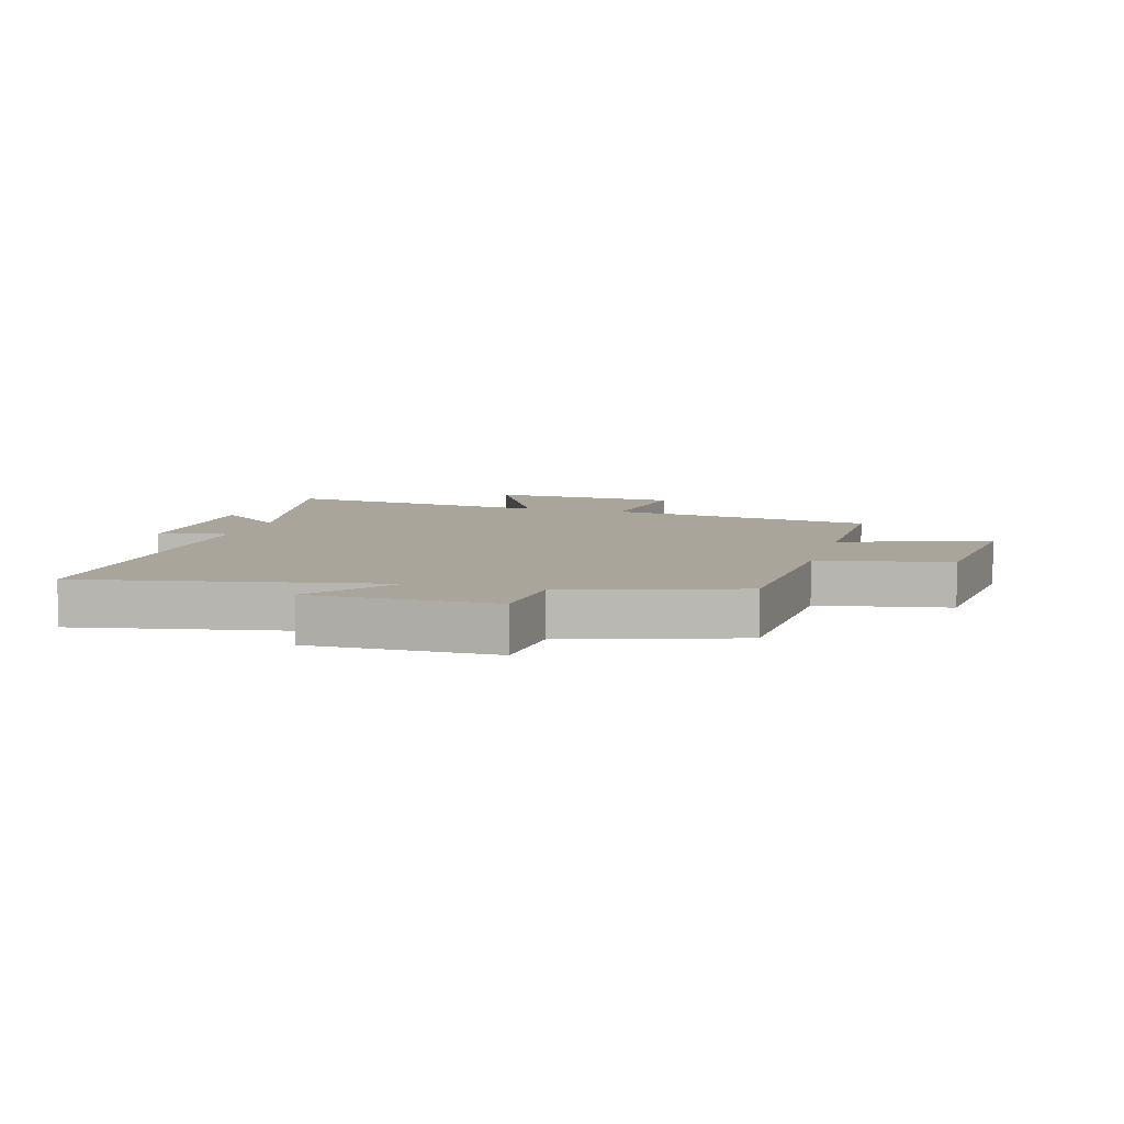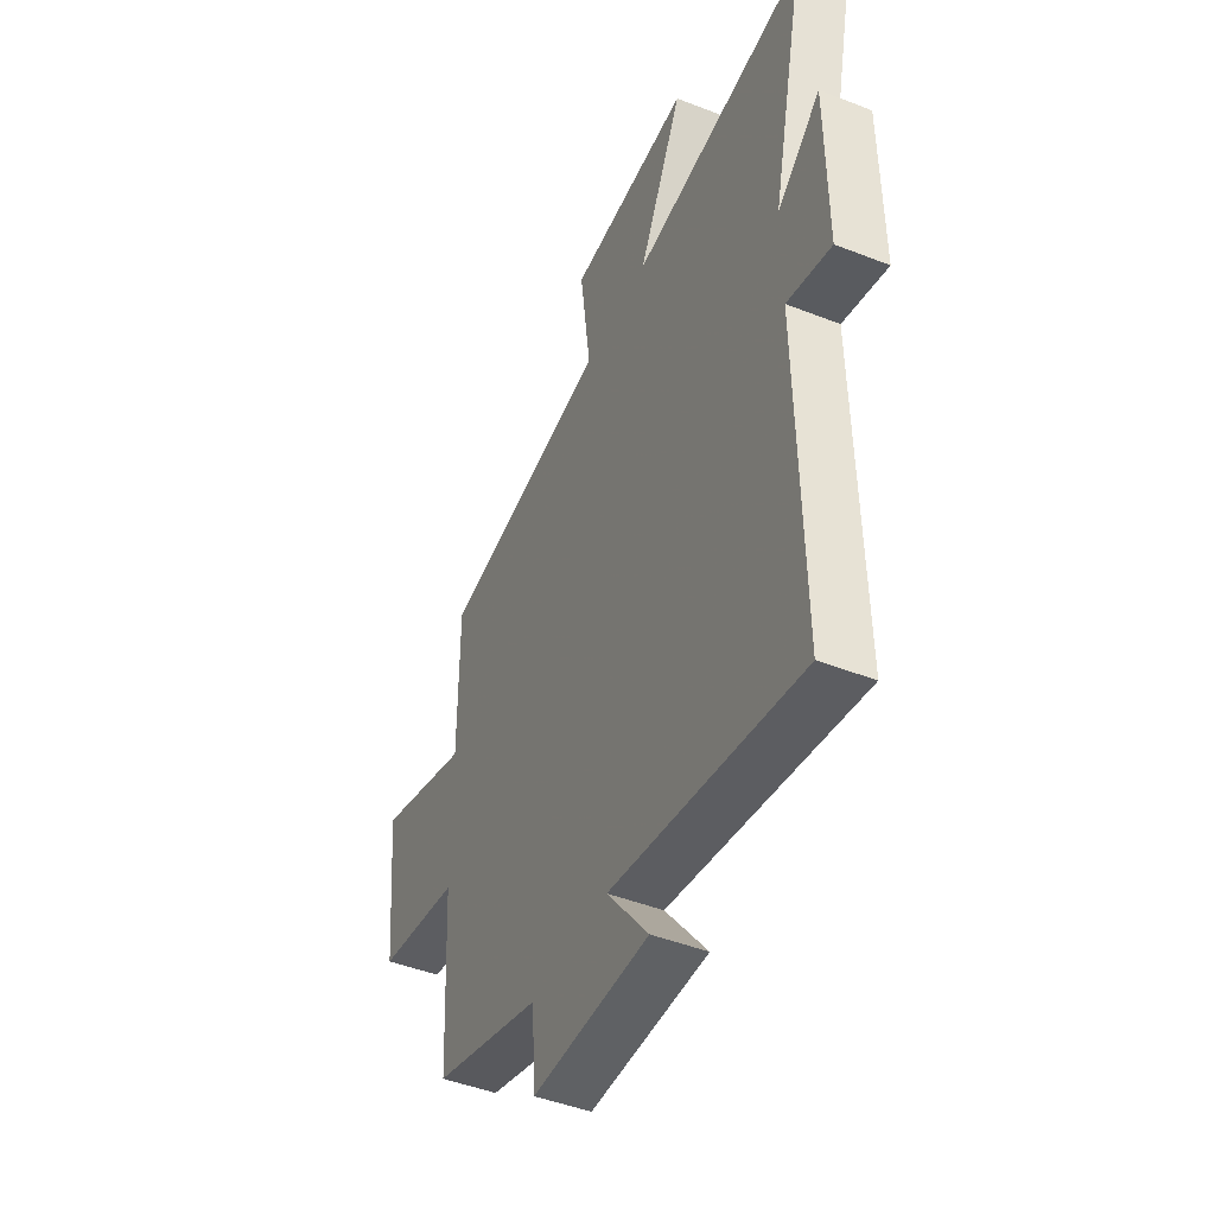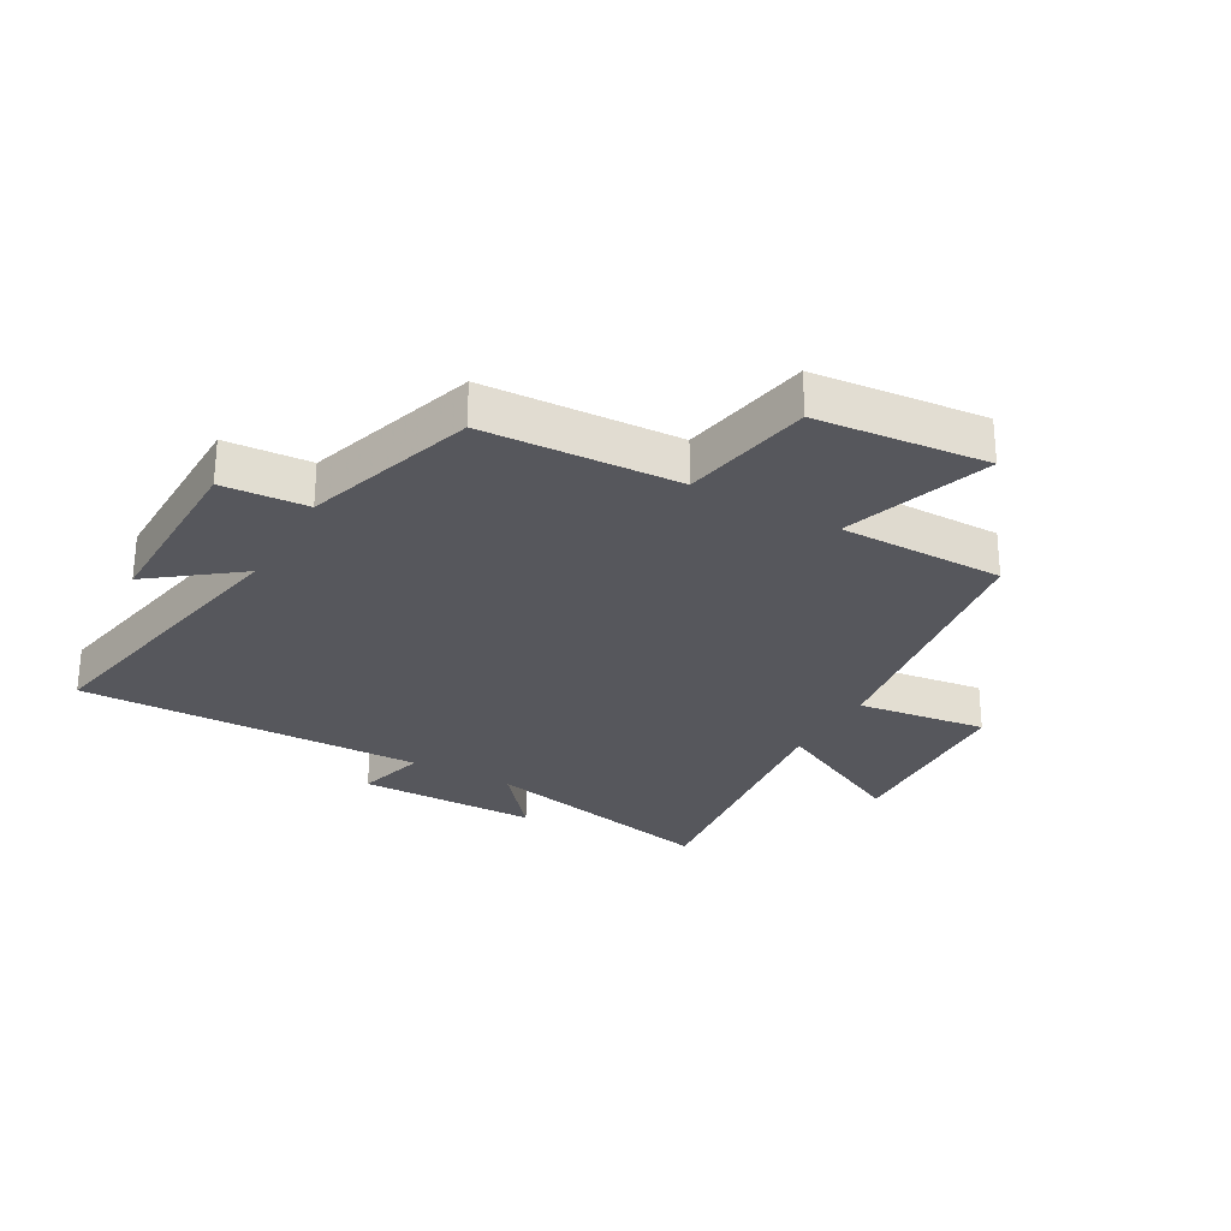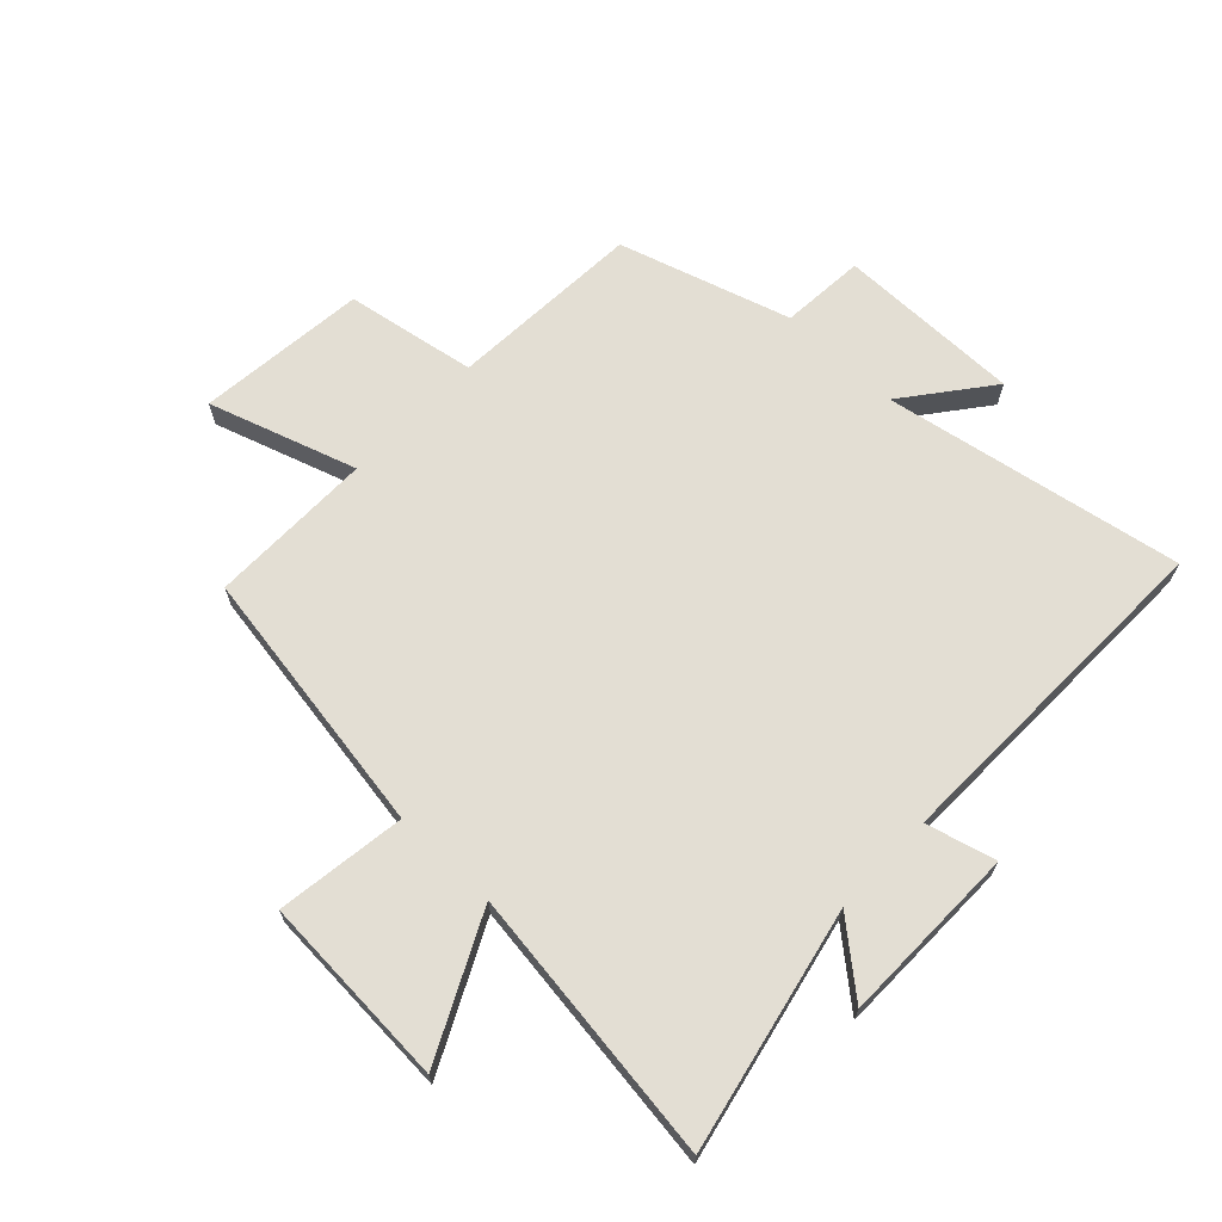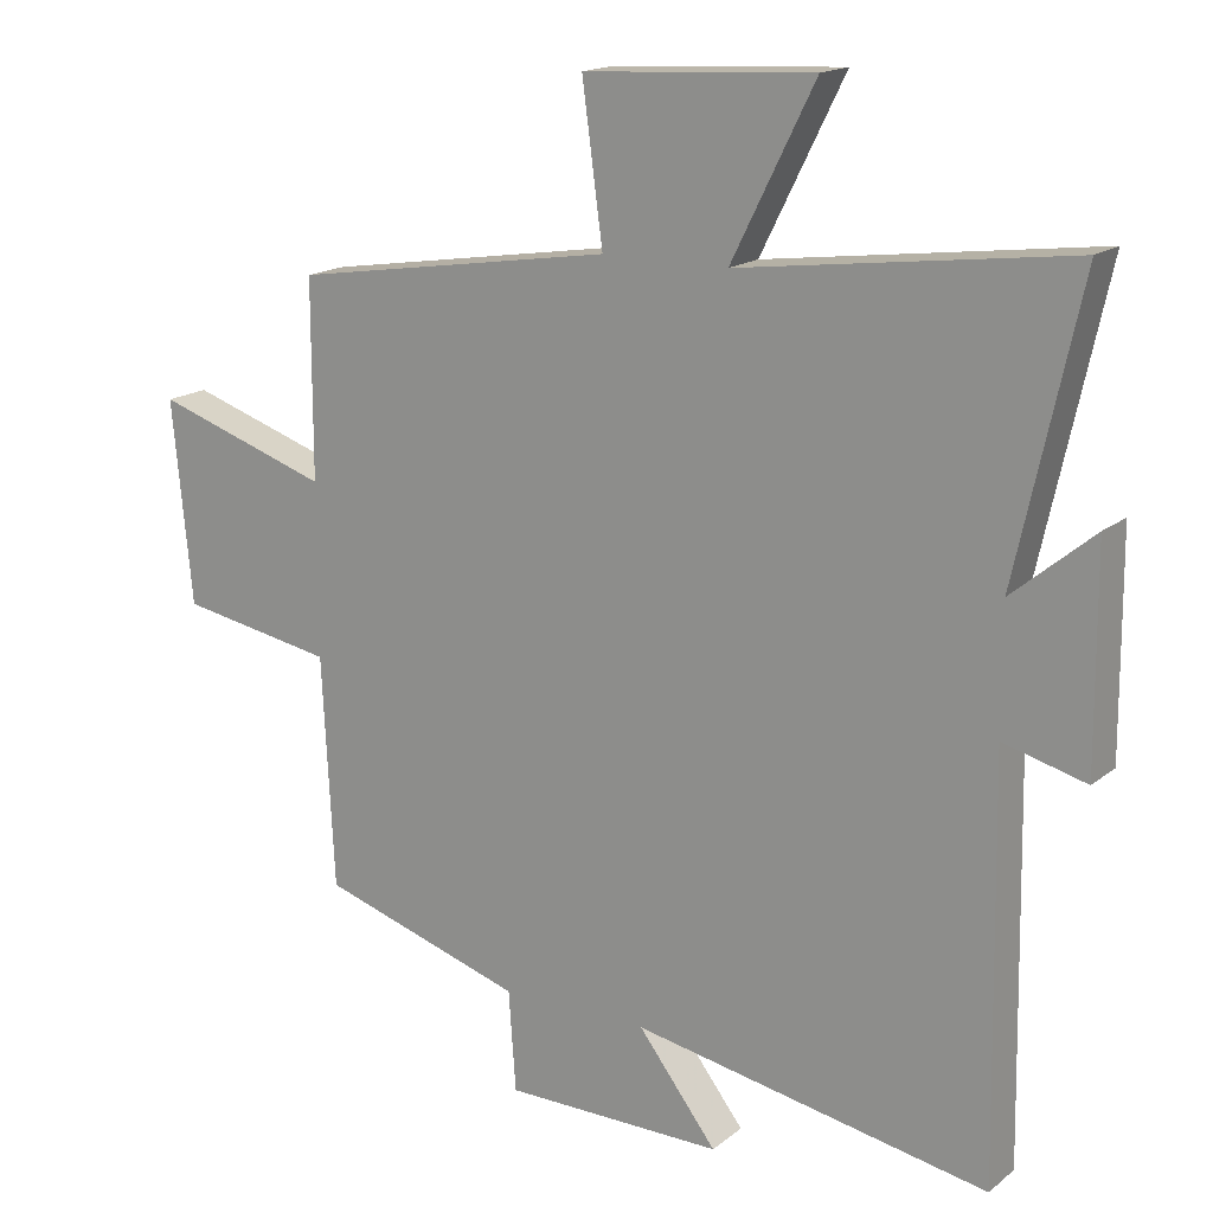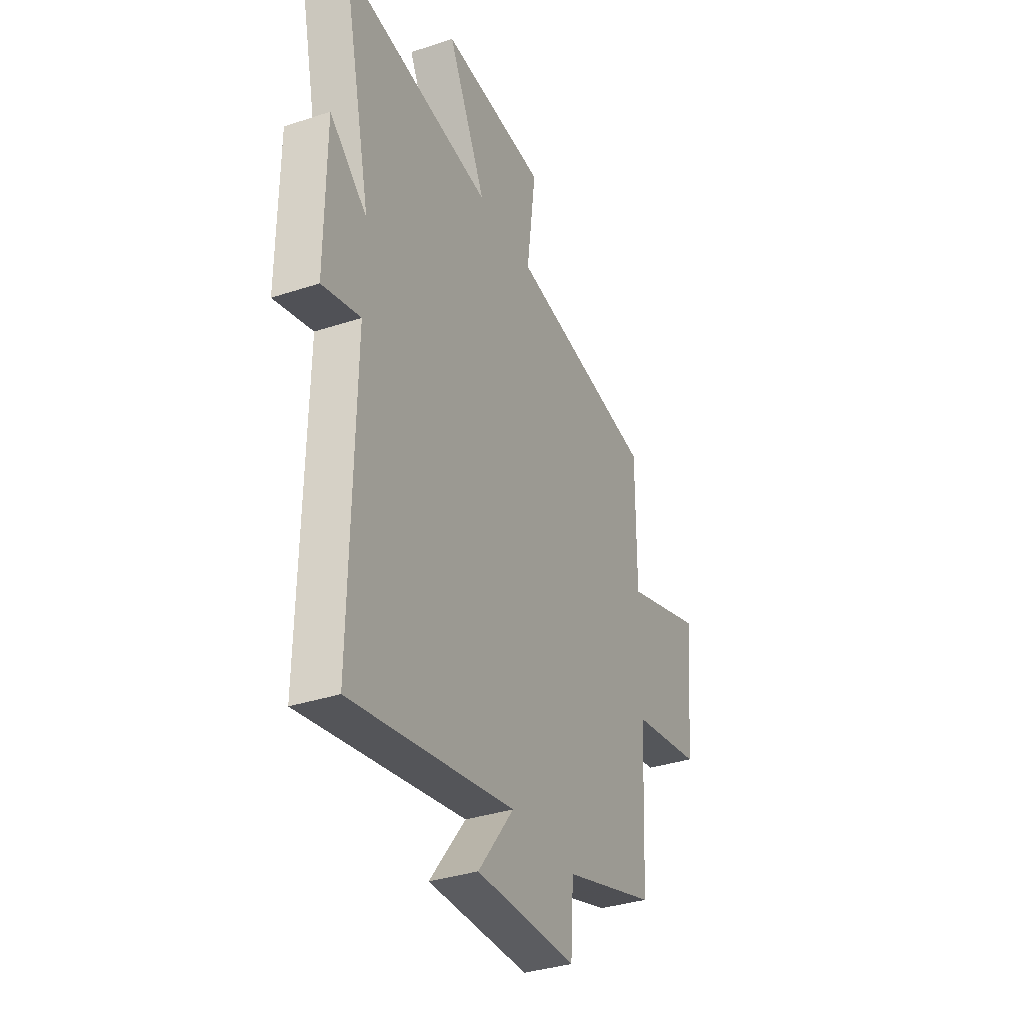
<metadata>
{"format":"obj","ext":"obj","renderer":"f3d","projection":"perspective","resolution":1024,"background":"white","views":[{"elev":7.5,"azim":-164.1,"up":"+Y"},{"elev":-46.3,"azim":65.9,"up":"+Z"},{"elev":-27.6,"azim":-119.6,"up":"+Y"},{"elev":67.3,"azim":43.8,"up":"+Y"},{"elev":16.6,"azim":33.0,"up":"+Z"},{"elev":-35.0,"azim":113.8,"up":"+Z"}]}
</metadata>
<code>
v 0.589 0.07 0.559
v 0.5 0.07 0.157
v 0.614 0.07 0.252
v 0.616 0.07 -0.048
v 0.5 0.07 -0.017
v 0.51 0.07 -0.593
v 0.011 0.07 -0.5
v 0.121 0.07 -0.643
v -0.187 0.07 -0.641
v -0.197 0.07 -0.5
v -0.483 0.07 -0.411
v -0.5 0.07 -0.087
v -0.718 0.07 -0.048
v -0.746 0.07 0.236
v -0.5 0.07 0.155
v -0.5 0.07 0.43
v -0.048 0.07 0.5
v -0.077 0.07 0.716
v 0.245 0.07 0.734
v 0.128 0.07 0.5
v 0.589 0 0.559
v 0.5 0 0.157
v 0.614 0 0.252
v 0.616 0 -0.048
v 0.5 0 -0.017
v 0.51 0 -0.593
v 0.011 0 -0.5
v 0.121 0 -0.643
v -0.187 0 -0.641
v -0.197 0 -0.5
v -0.483 0 -0.411
v -0.5 0 -0.087
v -0.718 0 -0.048
v -0.746 0 0.236
v -0.5 0 0.155
v -0.5 0 0.43
v -0.048 0 0.5
v -0.077 0 0.716
v 0.245 0 0.734
v 0.128 0 0.5
f 17 18 19 20
f 15 16 17 20
f 15 20 1 2
f 12 13 14 15
f 12 15 2
f 11 12 2
f 10 11 2
f 7 8 9 10
f 7 10 2 3
f 5 6 7
f 5 7 3
f 3 4 5
f 40 39 38 37
f 40 37 36 35
f 22 21 40 35
f 35 34 33 32
f 22 35 32
f 22 32 31
f 22 31 30
f 30 29 28 27
f 23 22 30 27
f 27 26 25
f 23 27 25
f 25 24 23
f 1 21 22 2
f 2 22 23 3
f 3 23 24 4
f 4 24 25 5
f 5 25 26 6
f 6 26 27 7
f 7 27 28 8
f 8 28 29 9
f 9 29 30 10
f 10 30 31 11
f 11 31 32 12
f 12 32 33 13
f 13 33 34 14
f 14 34 35 15
f 15 35 36 16
f 16 36 37 17
f 17 37 38 18
f 18 38 39 19
f 19 39 40 20
f 20 40 21 1

</code>
